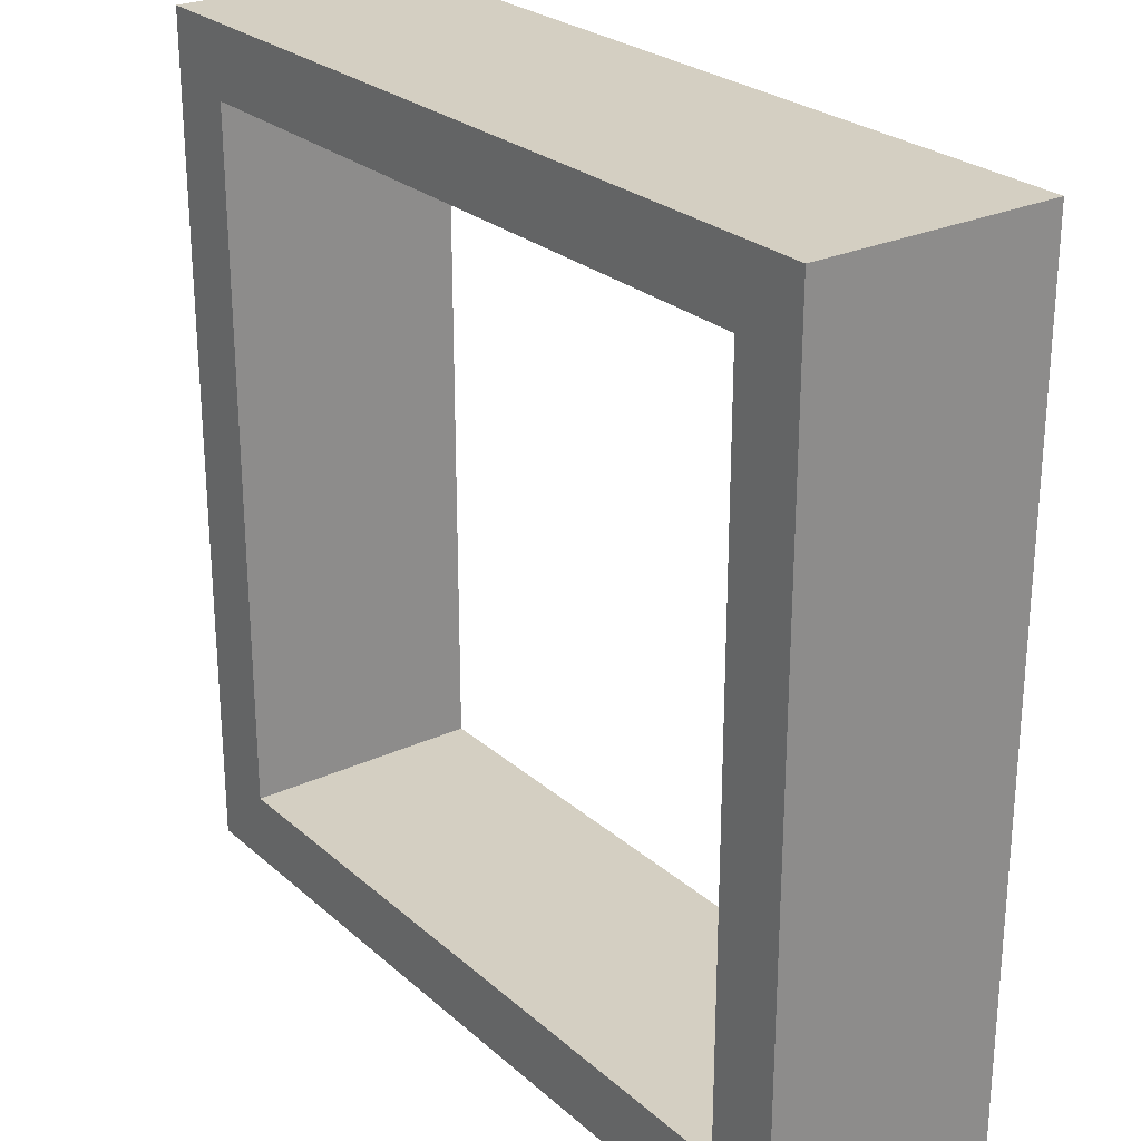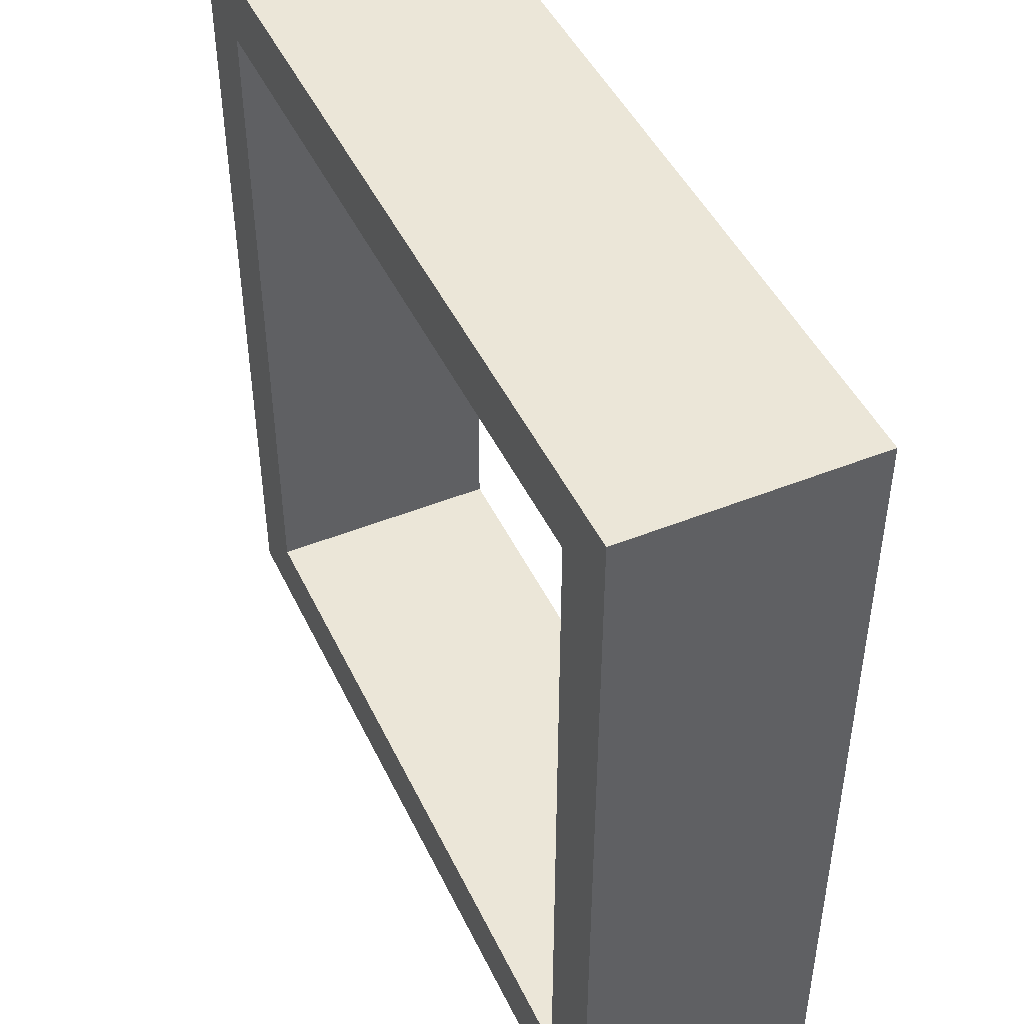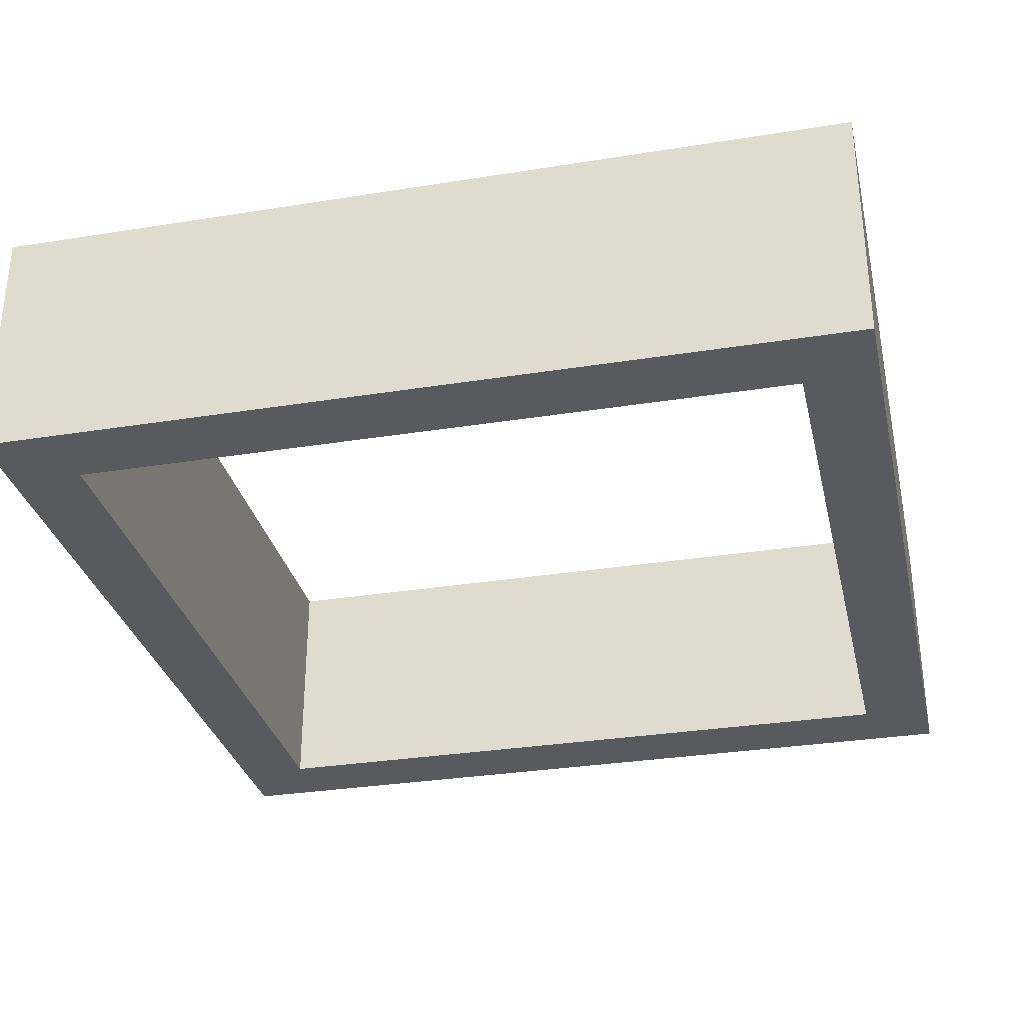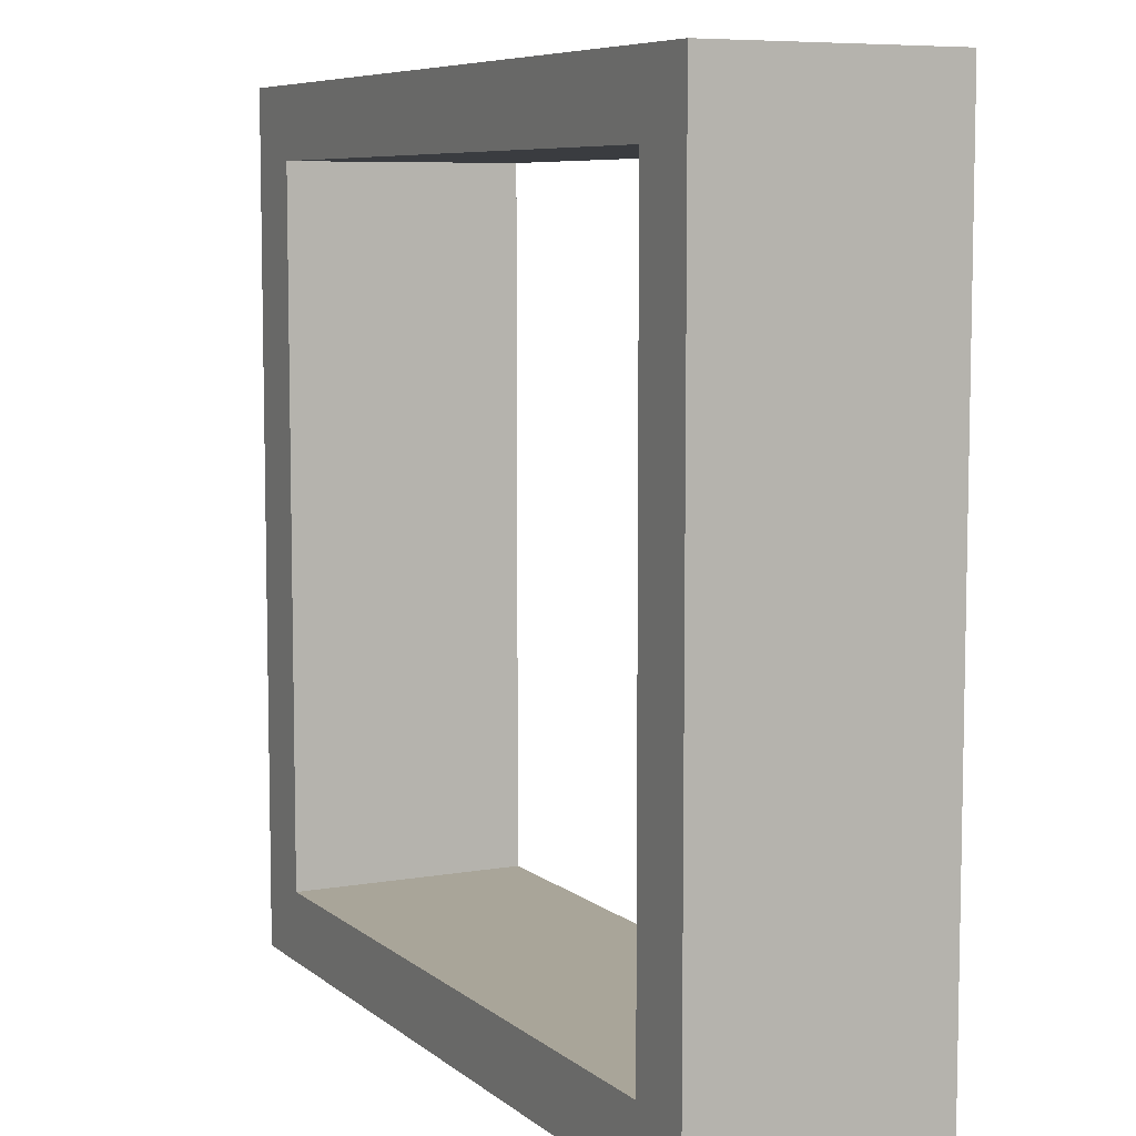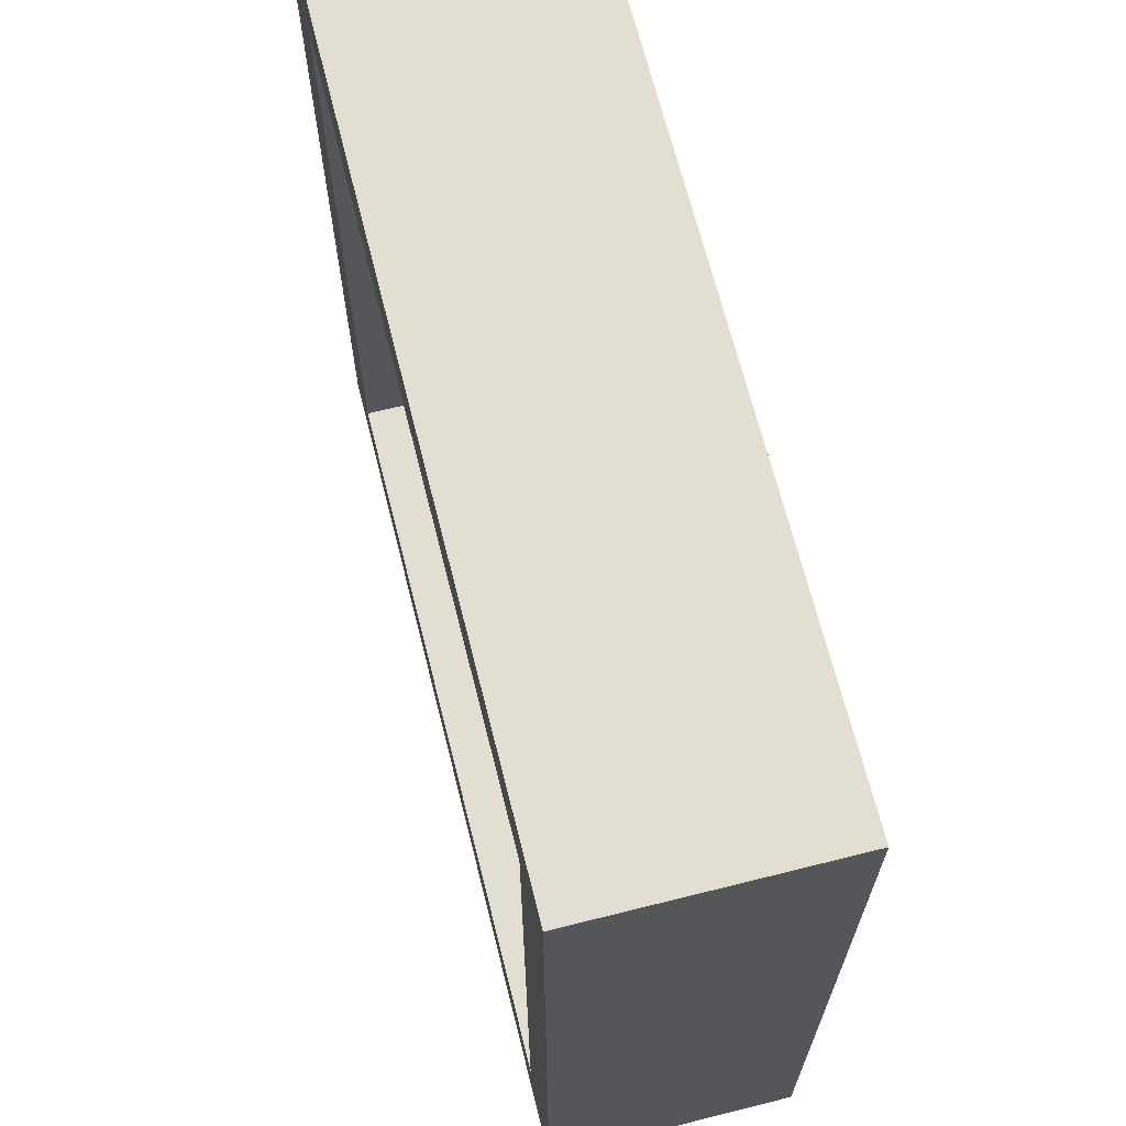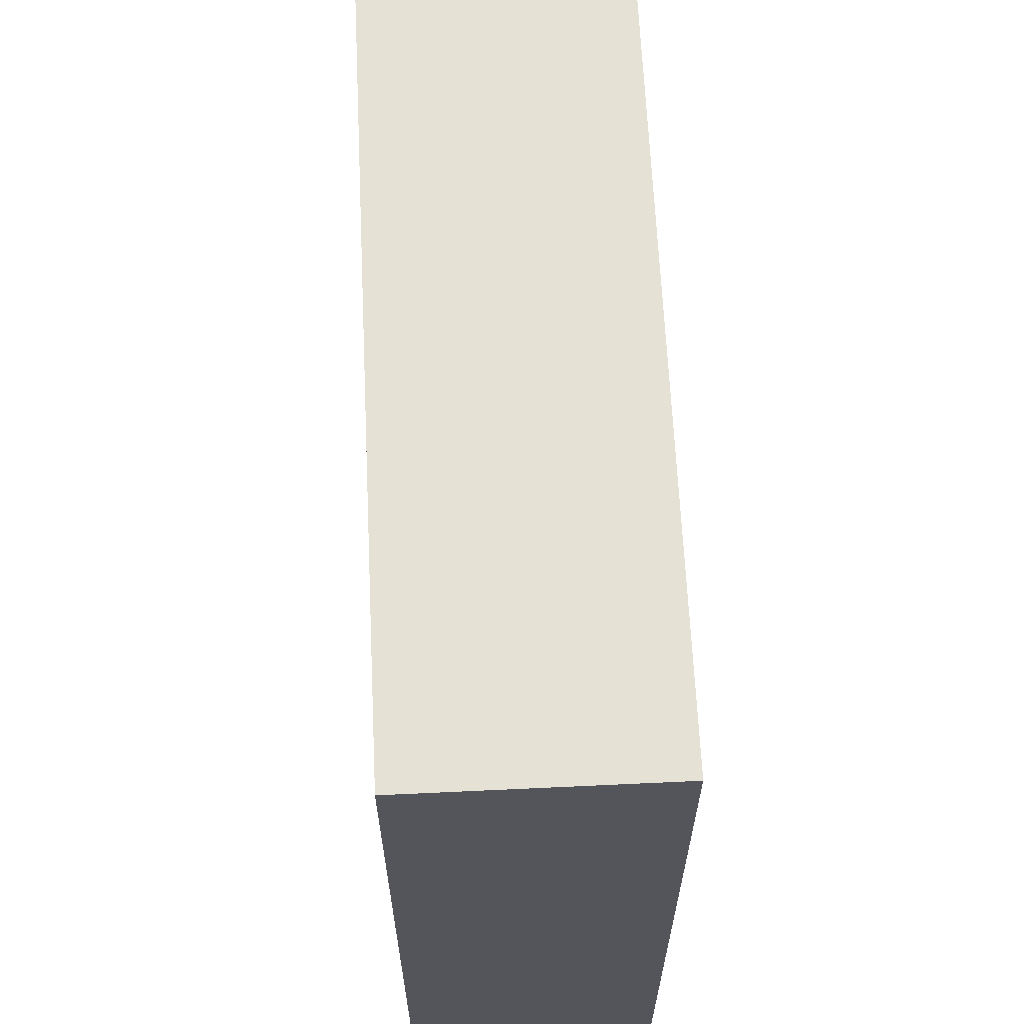
<metadata>
{"format":"obj","ext":"obj","renderer":"f3d","projection":"perspective","resolution":1024,"background":"white","views":[{"elev":25.8,"azim":-126.4,"up":"+Z"},{"elev":46.6,"azim":-114.6,"up":"+Z"},{"elev":-31.4,"azim":102.8,"up":"+Y"},{"elev":7.4,"azim":63.4,"up":"+Z"},{"elev":67.6,"azim":-104.1,"up":"+Z"},{"elev":64.7,"azim":87.3,"up":"+Z"}]}
</metadata>
<code>
g X-Symbol
v 40.25 -15.95 0.9658
v 40.25 -15.95 5.966
v 40.25 -14.25 5.966
v 40.25 -14.25 0.9658
v 35.25 -15.95 5.966
v 35.25 -14.25 5.966
v 34.75 -15.95 0.4658
v 34.75 -15.95 6.466
v 34.75 -14.25 6.466
v 34.75 -14.25 0.4658
v 40.75 -15.95 6.466
v 40.75 -14.25 6.466
v 35.25 -15.95 0.9658
v 35.25 -14.25 0.9658
v 40.75 -15.95 0.4658
v 40.75 -14.25 0.4658
f 1 2 4
f 4 2 3
f 2 5 3
f 3 5 6
f 7 8 10
f 10 8 9
f 8 11 9
f 9 11 12
f 5 13 6
f 6 13 14
f 13 1 14
f 14 1 4
f 11 15 12
f 12 15 16
f 15 7 16
f 16 7 10
f 6 12 3
f 3 12 16
f 3 16 4
f 4 16 10
f 4 10 14
f 14 10 6
f 6 10 9
f 6 9 12
f 1 13 7
f 7 13 5
f 7 5 8
f 8 5 2
f 8 2 11
f 11 2 1
f 11 1 15
f 15 1 7

</code>
